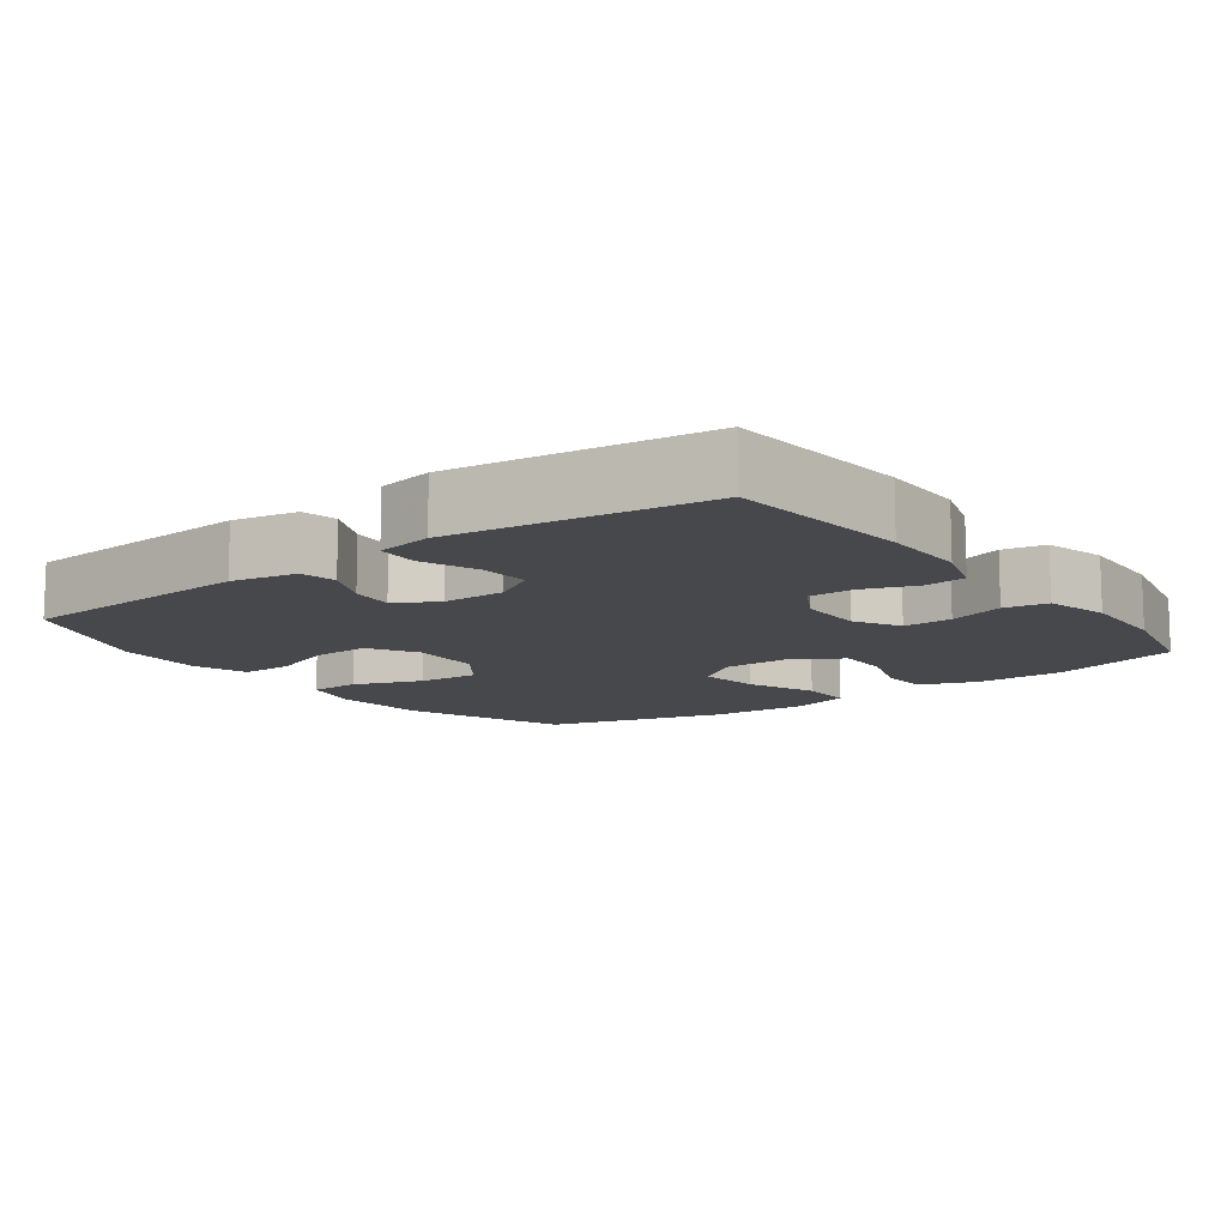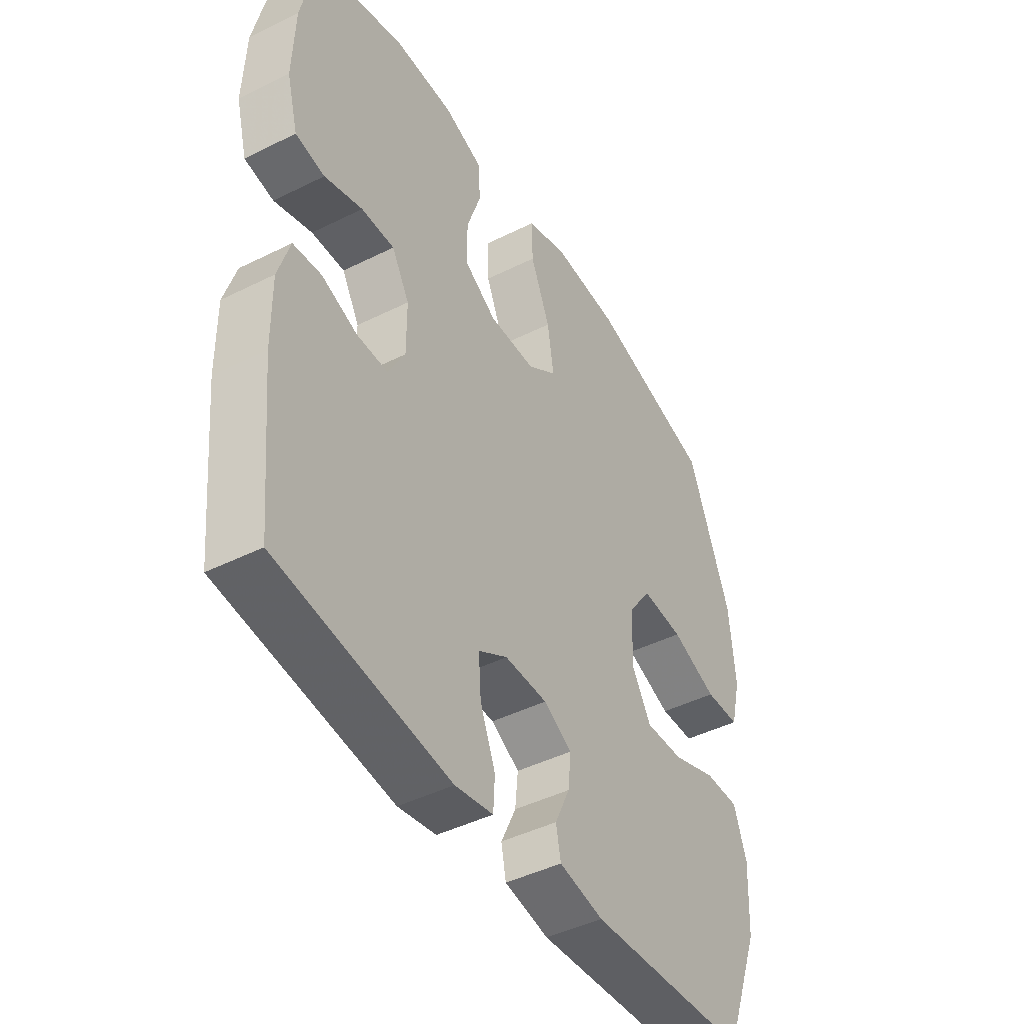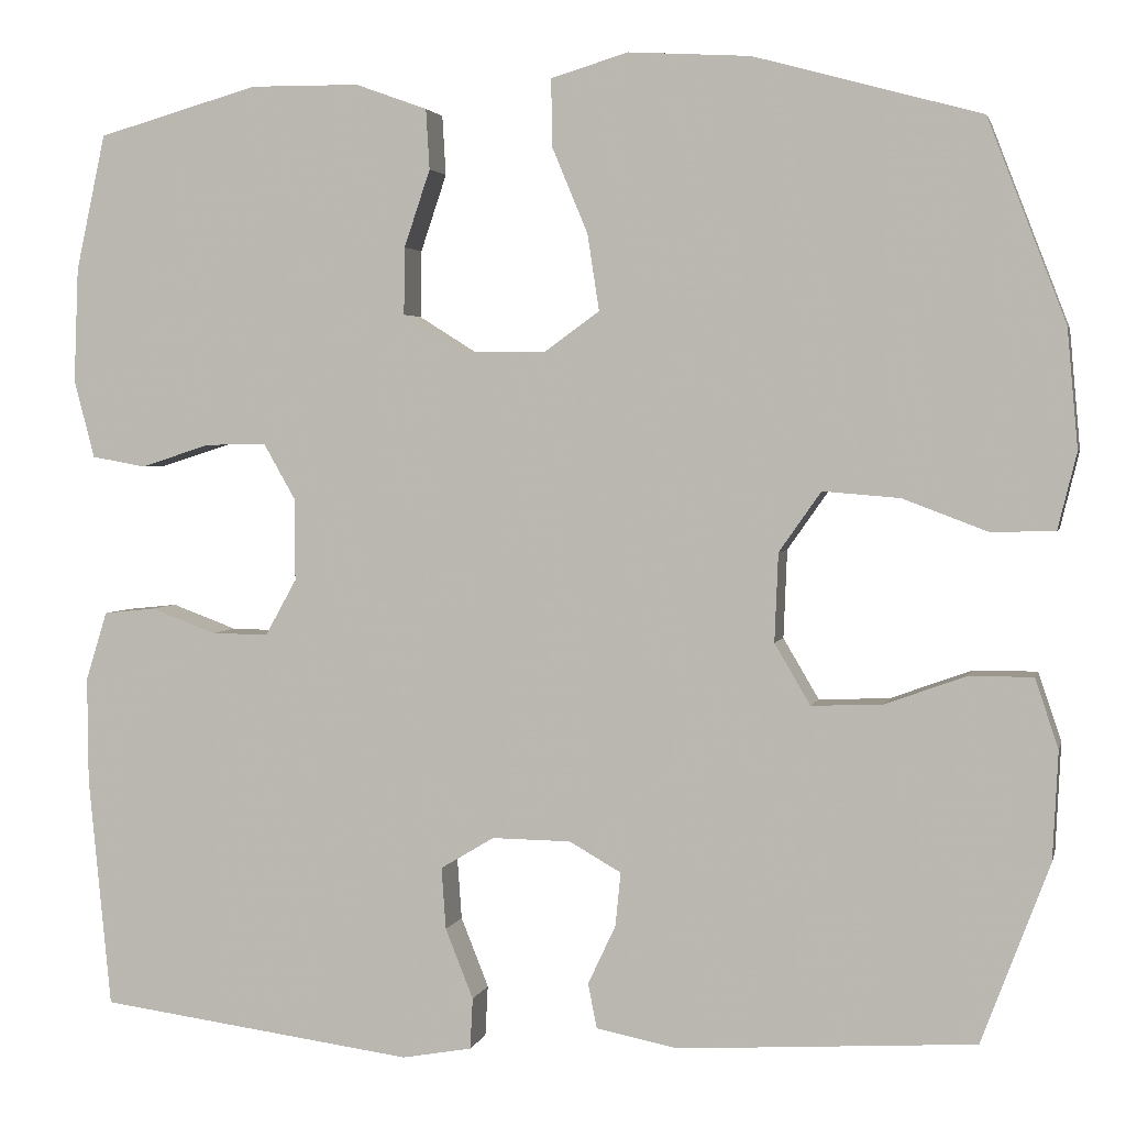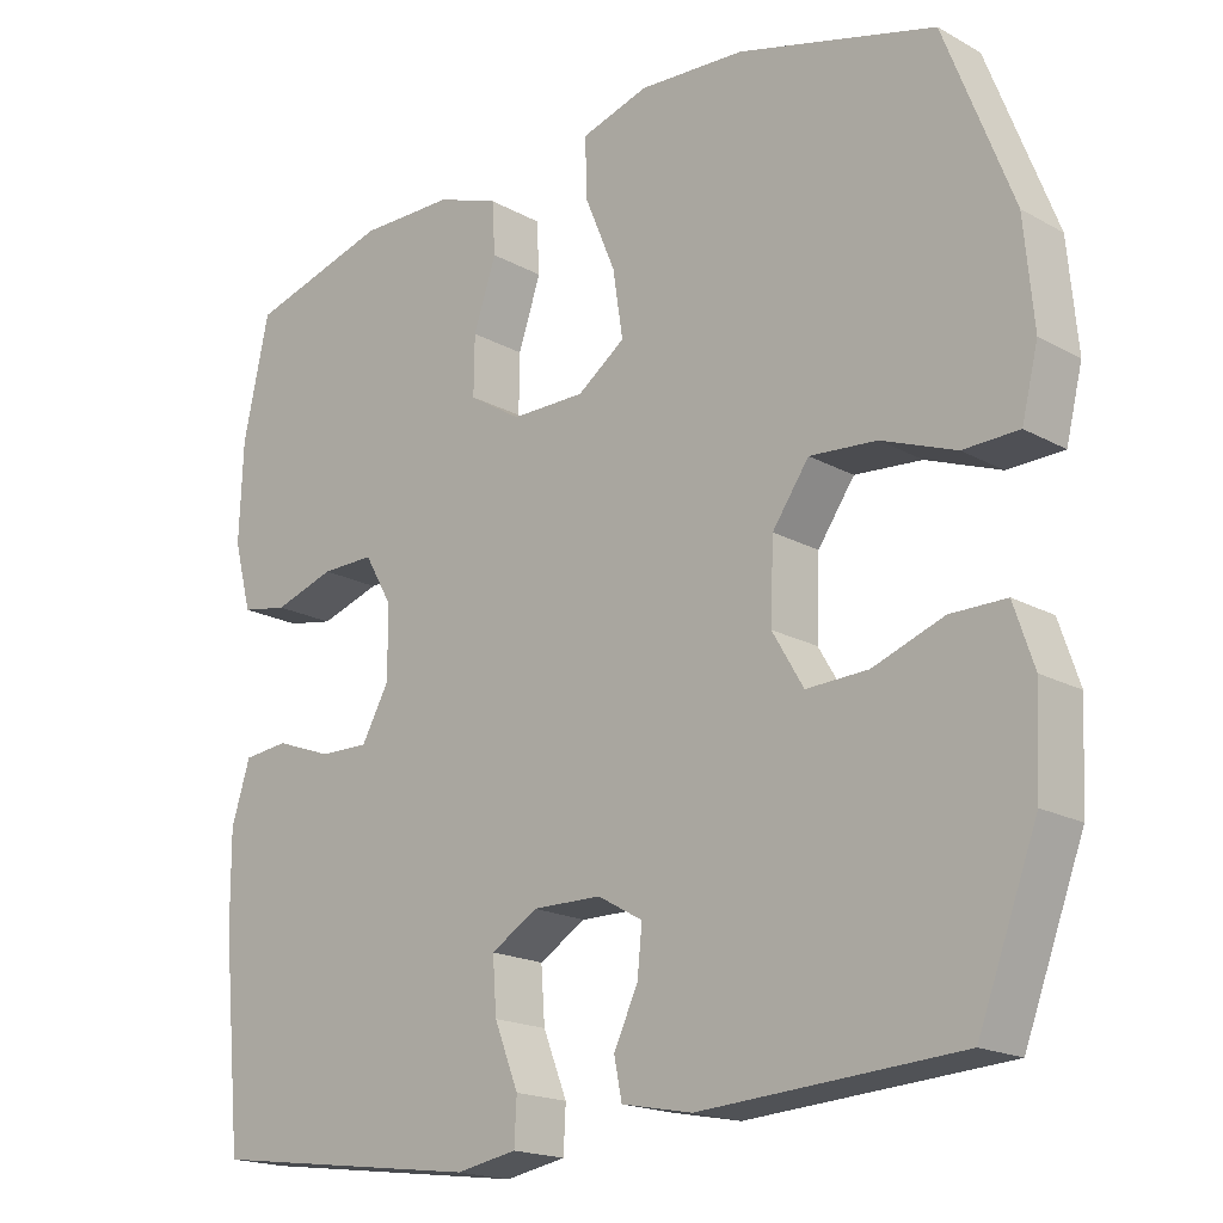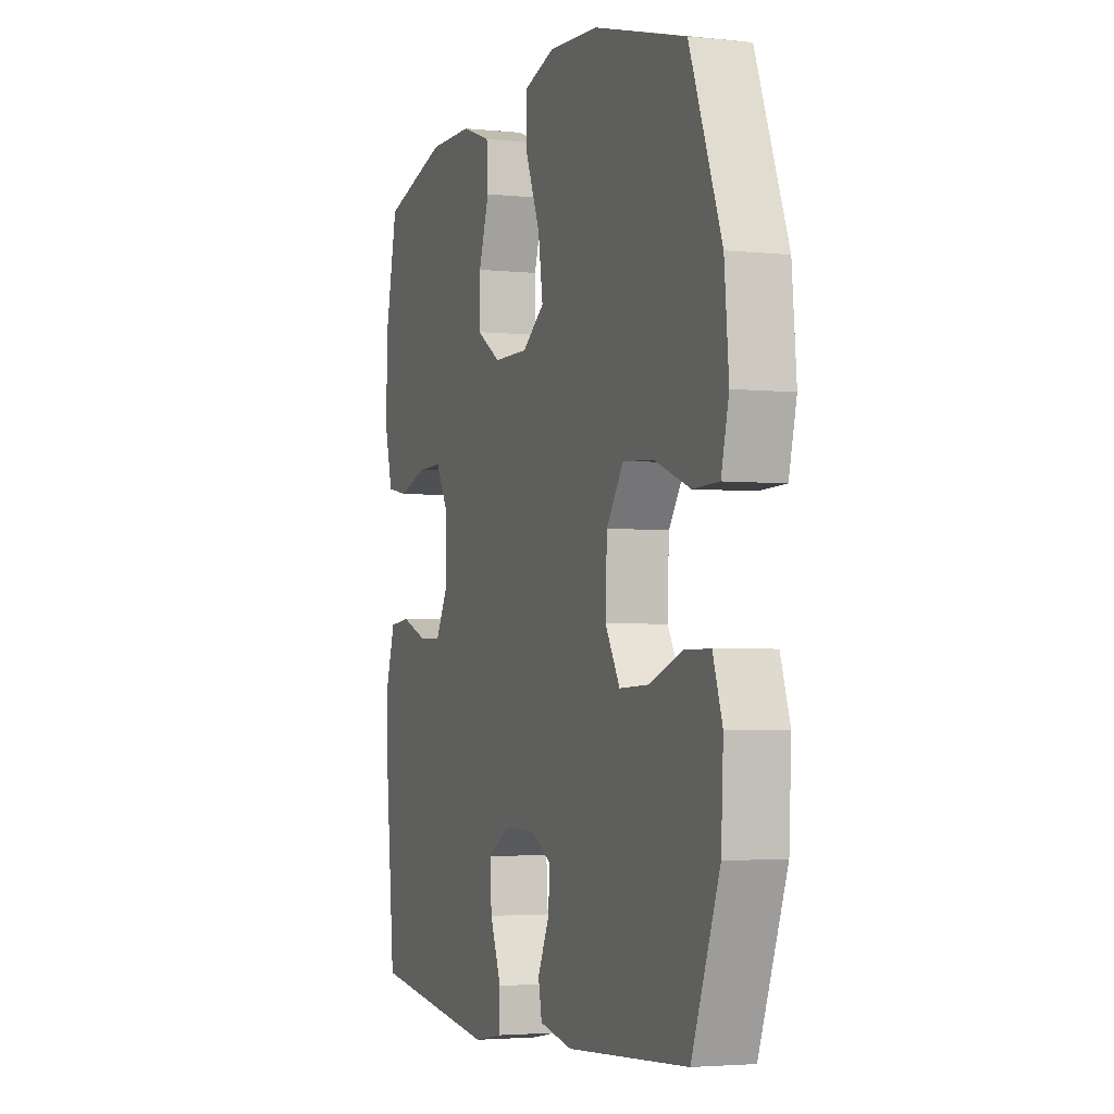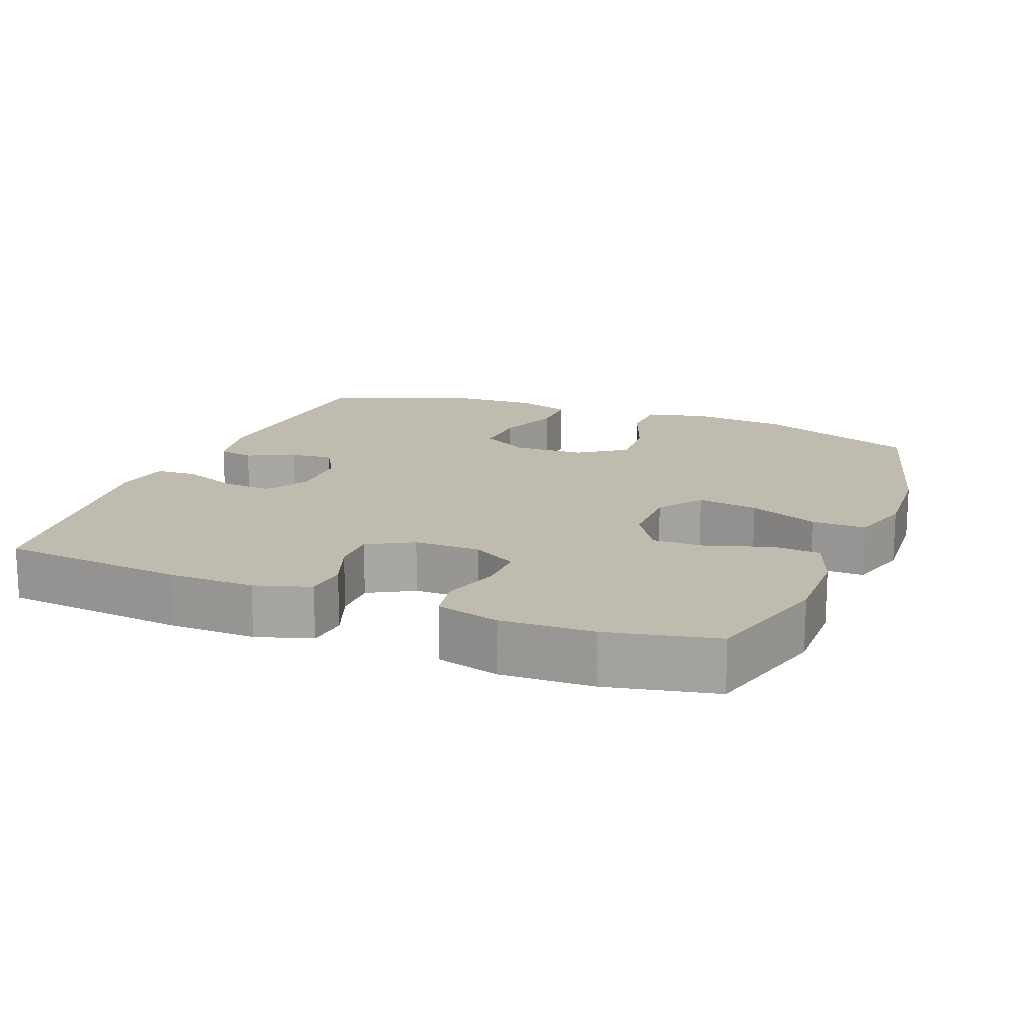
<metadata>
{"format":"obj","ext":"obj","renderer":"f3d","projection":"perspective","resolution":1024,"background":"white","views":[{"elev":-11.6,"azim":-143.5,"up":"+Y"},{"elev":-44.5,"azim":-59.8,"up":"+Z"},{"elev":2.9,"azim":12.6,"up":"+Z"},{"elev":-18.4,"azim":43.3,"up":"+Z"},{"elev":-3.2,"azim":70.0,"up":"+Z"},{"elev":15.9,"azim":-68.4,"up":"+Y"}]}
</metadata>
<code>
v 0.5 0.07 0.5
v 0.587 0.07 0.275
v 0.599 0.07 0.142
v 0.578 0.07 0.057
v 0.507 0.07 0.055
v 0.412 0.07 0.091
v 0.326 0.07 0.098
v 0.279 0.07 0.031
v 0.275 0.07 -0.068
v 0.315 0.07 -0.136
v 0.394 0.07 -0.133
v 0.485 0.07 -0.1
v 0.556 0.07 -0.1
v 0.582 0.07 -0.177
v 0.576 0.07 -0.299
v 0.5 0.07 -0.5
v 0.168 0.07 -0.521
v 0.077 0.07 -0.503
v 0.067 0.07 -0.453
v 0.098 0.07 -0.387
v 0.104 0.07 -0.327
v 0.046 0.07 -0.294
v -0.042 0.07 -0.293
v -0.102 0.07 -0.329
v -0.097 0.07 -0.398
v -0.066 0.07 -0.476
v -0.069 0.07 -0.533
v -0.147 0.07 -0.547
v -0.5 0.07 -0.5
v -0.525 0.07 -0.242
v -0.526 0.07 -0.124
v -0.502 0.07 -0.047
v -0.444 0.07 -0.041
v -0.371 0.07 -0.068
v -0.308 0.07 -0.069
v -0.273 0.07 -0.006
v -0.273 0.07 0.085
v -0.309 0.07 0.148
v -0.377 0.07 0.147
v -0.455 0.07 0.122
v -0.515 0.07 0.133
v -0.538 0.07 0.22
v -0.533 0.07 0.348
v -0.5 0.07 0.5
v -0.32 0.07 0.551
v -0.198 0.07 0.55
v -0.118 0.07 0.521
v -0.114 0.07 0.454
v -0.143 0.07 0.368
v -0.144 0.07 0.293
v -0.077 0.07 0.251
v 0.018 0.07 0.251
v 0.079 0.07 0.295
v 0.066 0.07 0.38
v 0.026 0.07 0.476
v 0.025 0.07 0.551
v 0.111 0.07 0.577
v 0.247 0.07 0.569
v 0.5 0 0.5
v 0.587 0 0.275
v 0.599 0 0.142
v 0.578 0 0.057
v 0.507 0 0.055
v 0.412 0 0.091
v 0.326 0 0.098
v 0.279 0 0.031
v 0.275 0 -0.068
v 0.315 0 -0.136
v 0.394 0 -0.133
v 0.485 0 -0.1
v 0.556 0 -0.1
v 0.582 0 -0.177
v 0.576 0 -0.299
v 0.5 0 -0.5
v 0.168 0 -0.521
v 0.077 0 -0.503
v 0.067 0 -0.453
v 0.098 0 -0.387
v 0.104 0 -0.327
v 0.046 0 -0.294
v -0.042 0 -0.293
v -0.102 0 -0.329
v -0.097 0 -0.398
v -0.066 0 -0.476
v -0.069 0 -0.533
v -0.147 0 -0.547
v -0.5 0 -0.5
v -0.525 0 -0.242
v -0.526 0 -0.124
v -0.502 0 -0.047
v -0.444 0 -0.041
v -0.371 0 -0.068
v -0.308 0 -0.069
v -0.273 0 -0.006
v -0.273 0 0.085
v -0.309 0 0.148
v -0.377 0 0.147
v -0.455 0 0.122
v -0.515 0 0.133
v -0.538 0 0.22
v -0.533 0 0.348
v -0.5 0 0.5
v -0.32 0 0.551
v -0.198 0 0.55
v -0.118 0 0.521
v -0.114 0 0.454
v -0.143 0 0.368
v -0.144 0 0.293
v -0.077 0 0.251
v 0.018 0 0.251
v 0.079 0 0.295
v 0.066 0 0.38
v 0.026 0 0.476
v 0.025 0 0.551
v 0.111 0 0.577
v 0.247 0 0.569
f 4 5 6
f 3 4 6
f 2 3 6
f 1 2 6
f 58 1 6
f 57 58 6
f 56 57 6
f 55 56 6
f 54 55 6
f 53 54 6 7
f 52 53 7 8
f 51 52 8 9
f 50 51 9 10
f 47 48 49
f 46 47 49
f 45 46 49
f 44 45 49
f 43 44 49
f 42 43 49
f 41 42 49
f 40 41 49
f 39 40 49
f 38 39 49 50
f 37 38 50 10
f 32 33 34
f 31 32 34
f 30 31 34
f 29 30 34
f 28 29 34
f 27 28 34
f 26 27 34
f 25 26 34
f 24 25 34 35
f 23 24 35 36
f 18 19 20
f 17 18 20
f 16 17 20
f 15 16 20
f 14 15 20
f 13 14 20
f 12 13 20
f 11 12 20
f 10 11 20 21
f 36 37 10
f 23 36 10
f 22 23 10
f 10 21 22
f 64 63 62
f 64 62 61
f 64 61 60
f 64 60 59
f 64 59 116
f 64 116 115
f 64 115 114
f 64 114 113
f 64 113 112
f 65 64 112 111
f 66 65 111 110
f 67 66 110 109
f 68 67 109 108
f 107 106 105
f 107 105 104
f 107 104 103
f 107 103 102
f 107 102 101
f 107 101 100
f 107 100 99
f 107 99 98
f 107 98 97
f 108 107 97 96
f 68 108 96 95
f 92 91 90
f 92 90 89
f 92 89 88
f 92 88 87
f 92 87 86
f 92 86 85
f 92 85 84
f 92 84 83
f 93 92 83 82
f 94 93 82 81
f 78 77 76
f 78 76 75
f 78 75 74
f 78 74 73
f 78 73 72
f 78 72 71
f 78 71 70
f 78 70 69
f 79 78 69 68
f 68 95 94
f 68 94 81
f 68 81 80
f 80 79 68
f 1 59 60 2
f 2 60 61 3
f 3 61 62 4
f 4 62 63 5
f 5 63 64 6
f 6 64 65 7
f 7 65 66 8
f 8 66 67 9
f 9 67 68 10
f 10 68 69 11
f 11 69 70 12
f 12 70 71 13
f 13 71 72 14
f 14 72 73 15
f 15 73 74 16
f 16 74 75 17
f 17 75 76 18
f 18 76 77 19
f 19 77 78 20
f 20 78 79 21
f 21 79 80 22
f 22 80 81 23
f 23 81 82 24
f 24 82 83 25
f 25 83 84 26
f 26 84 85 27
f 27 85 86 28
f 28 86 87 29
f 29 87 88 30
f 30 88 89 31
f 31 89 90 32
f 32 90 91 33
f 33 91 92 34
f 34 92 93 35
f 35 93 94 36
f 36 94 95 37
f 37 95 96 38
f 38 96 97 39
f 39 97 98 40
f 40 98 99 41
f 41 99 100 42
f 42 100 101 43
f 43 101 102 44
f 44 102 103 45
f 45 103 104 46
f 46 104 105 47
f 47 105 106 48
f 48 106 107 49
f 49 107 108 50
f 50 108 109 51
f 51 109 110 52
f 52 110 111 53
f 53 111 112 54
f 54 112 113 55
f 55 113 114 56
f 56 114 115 57
f 57 115 116 58
f 58 116 59 1

</code>
